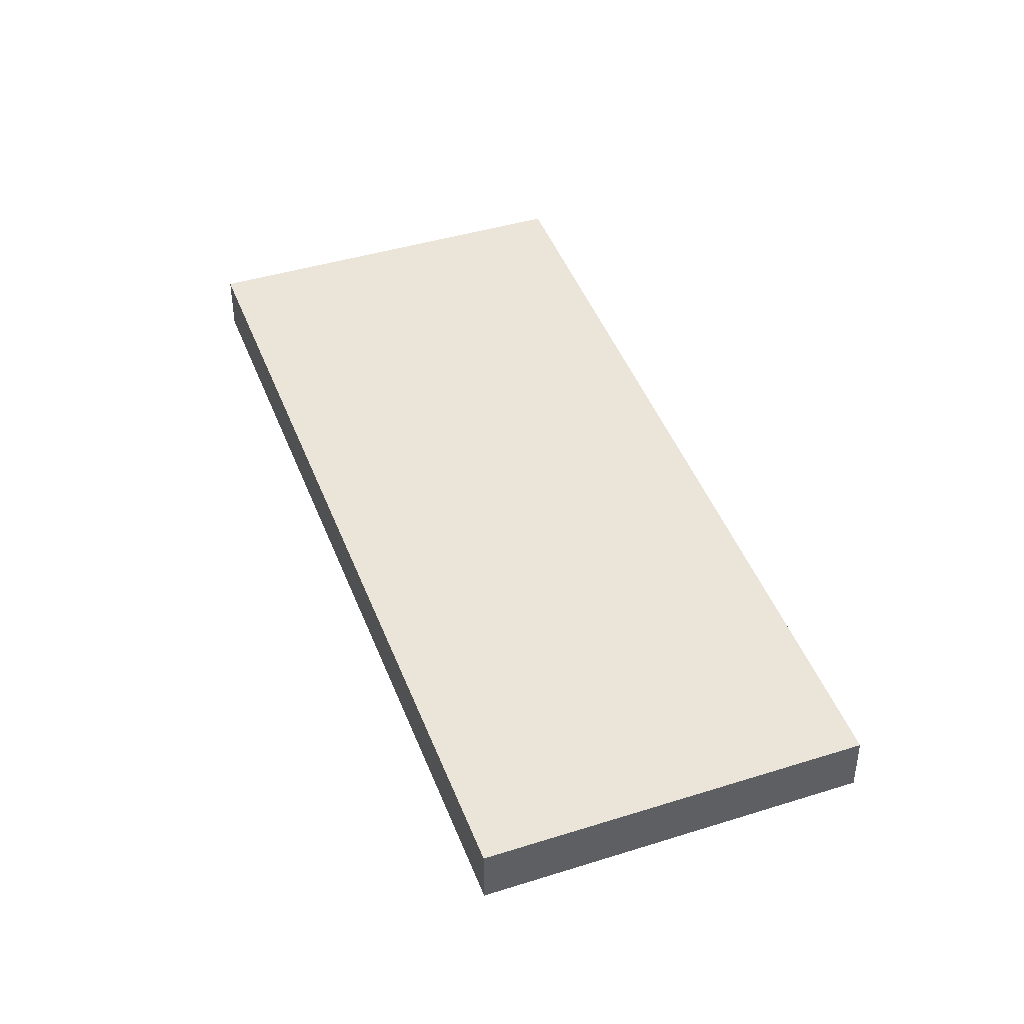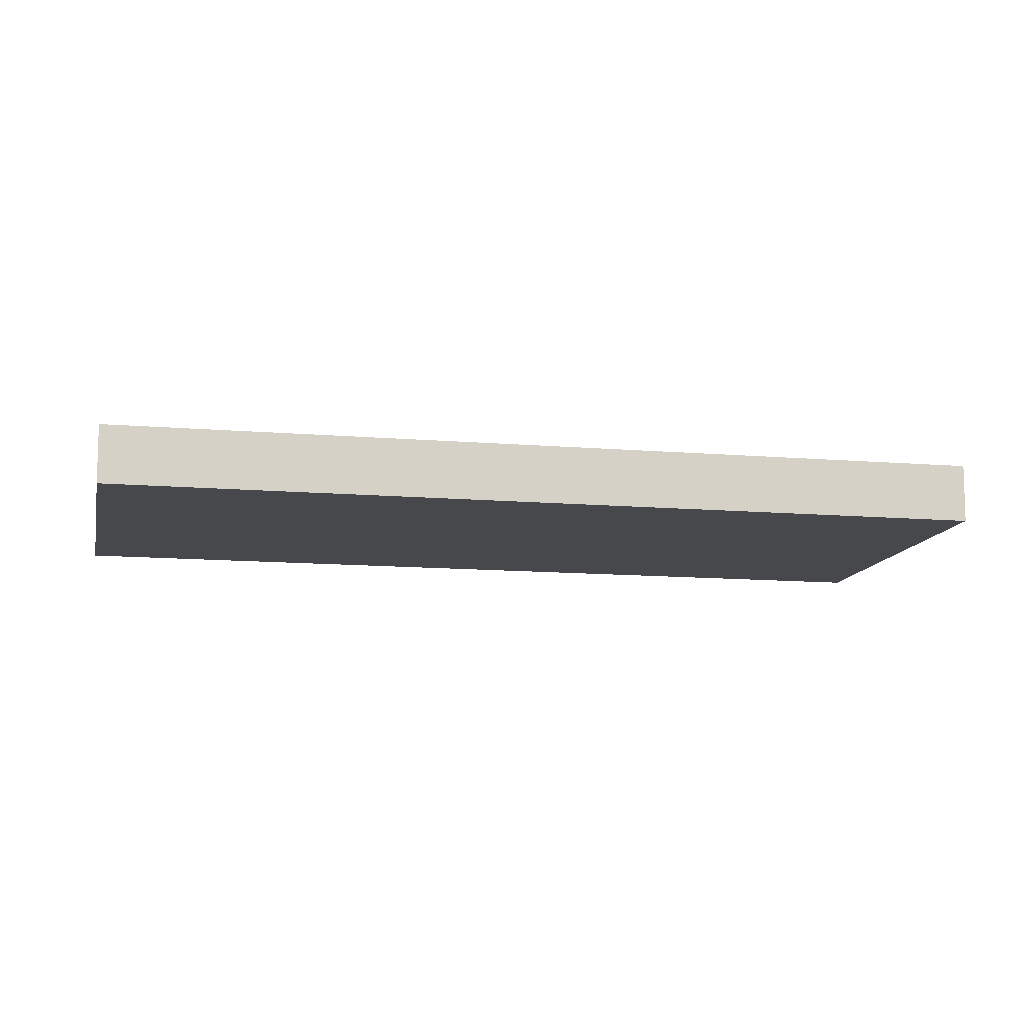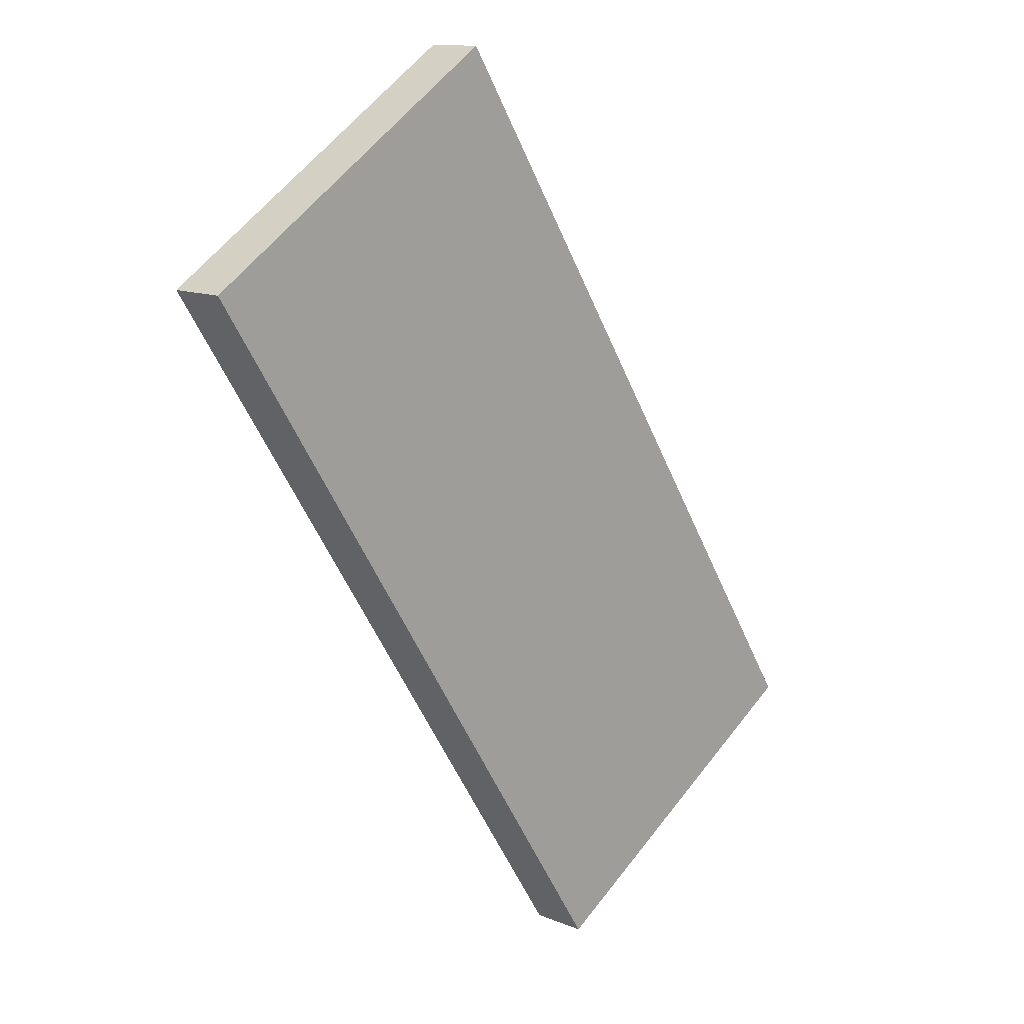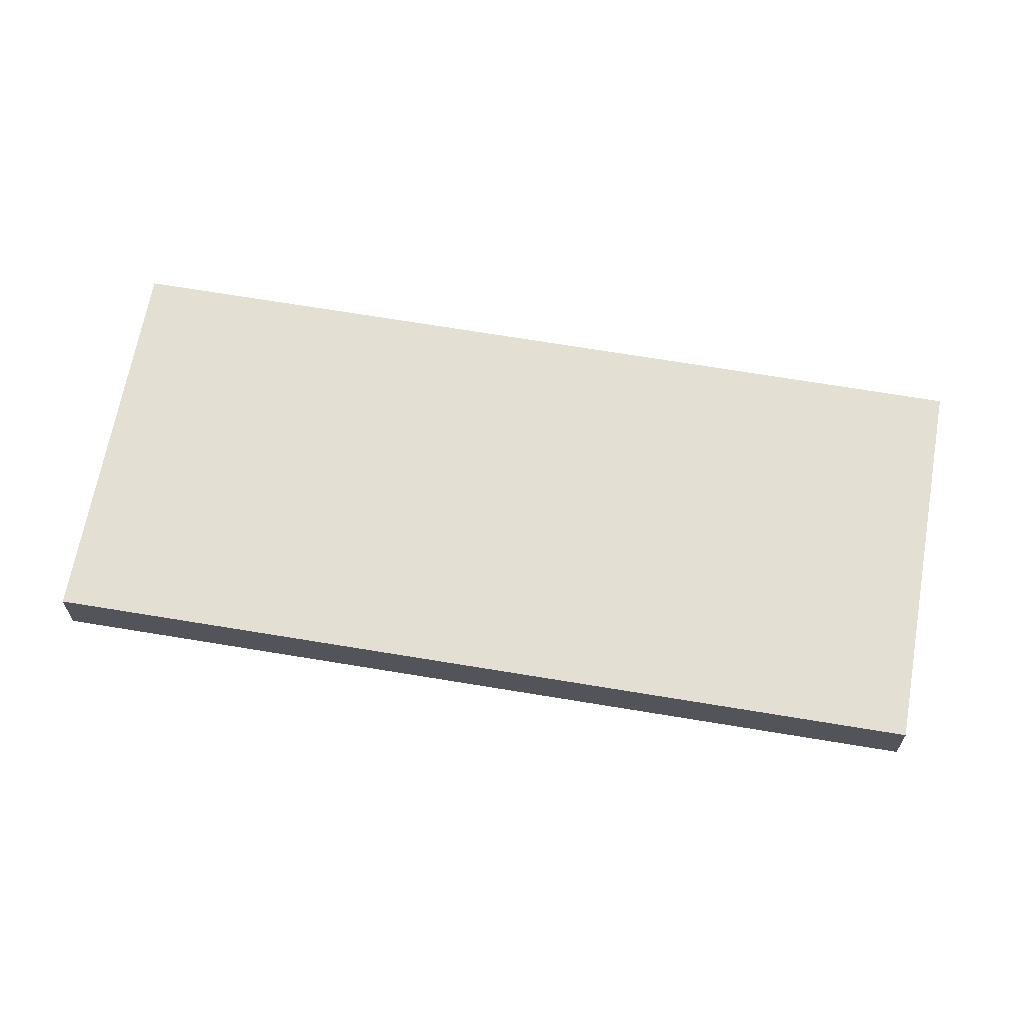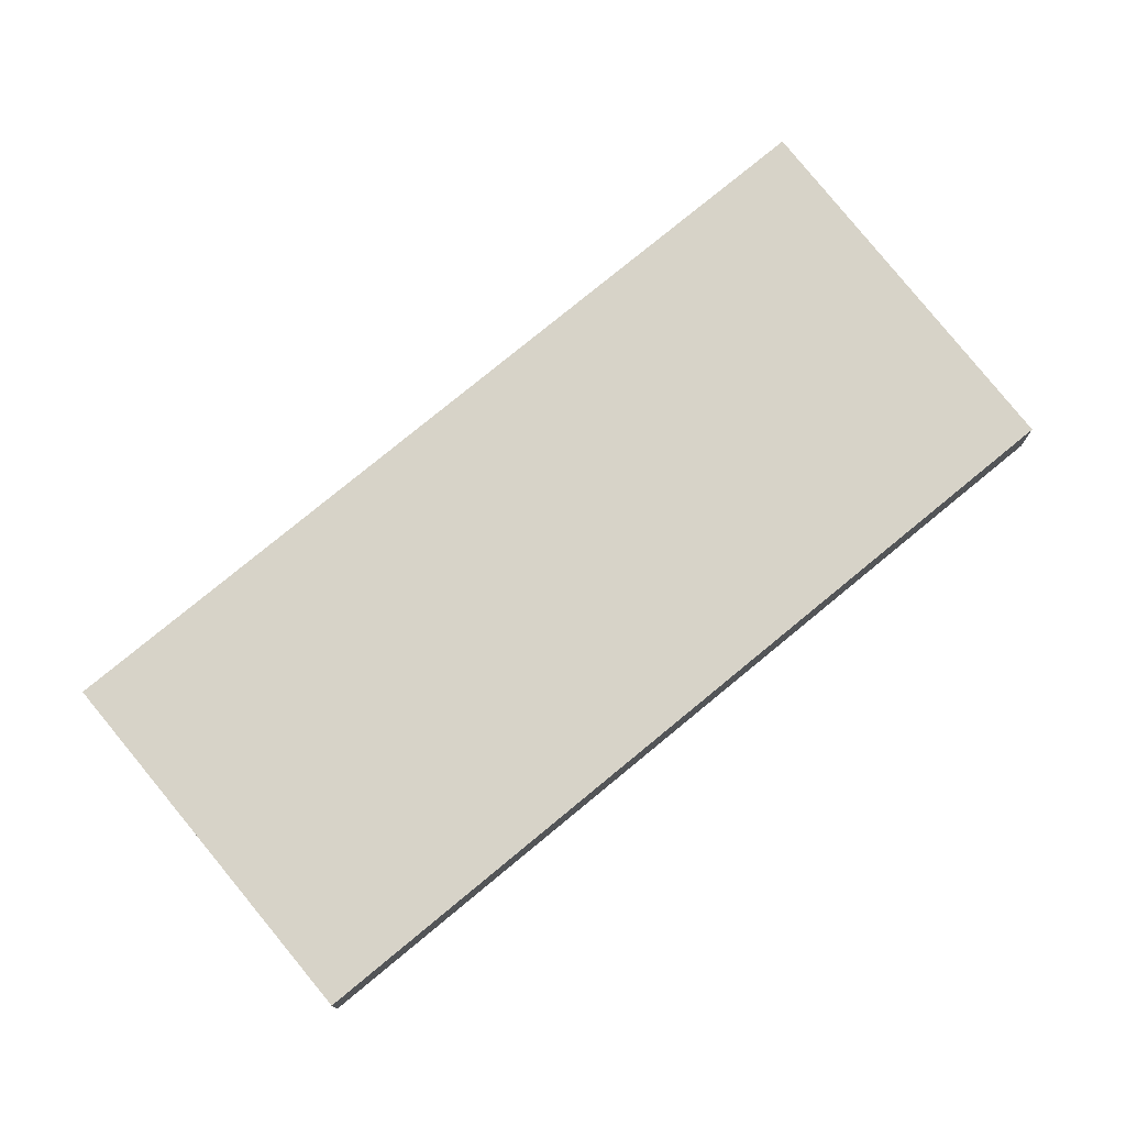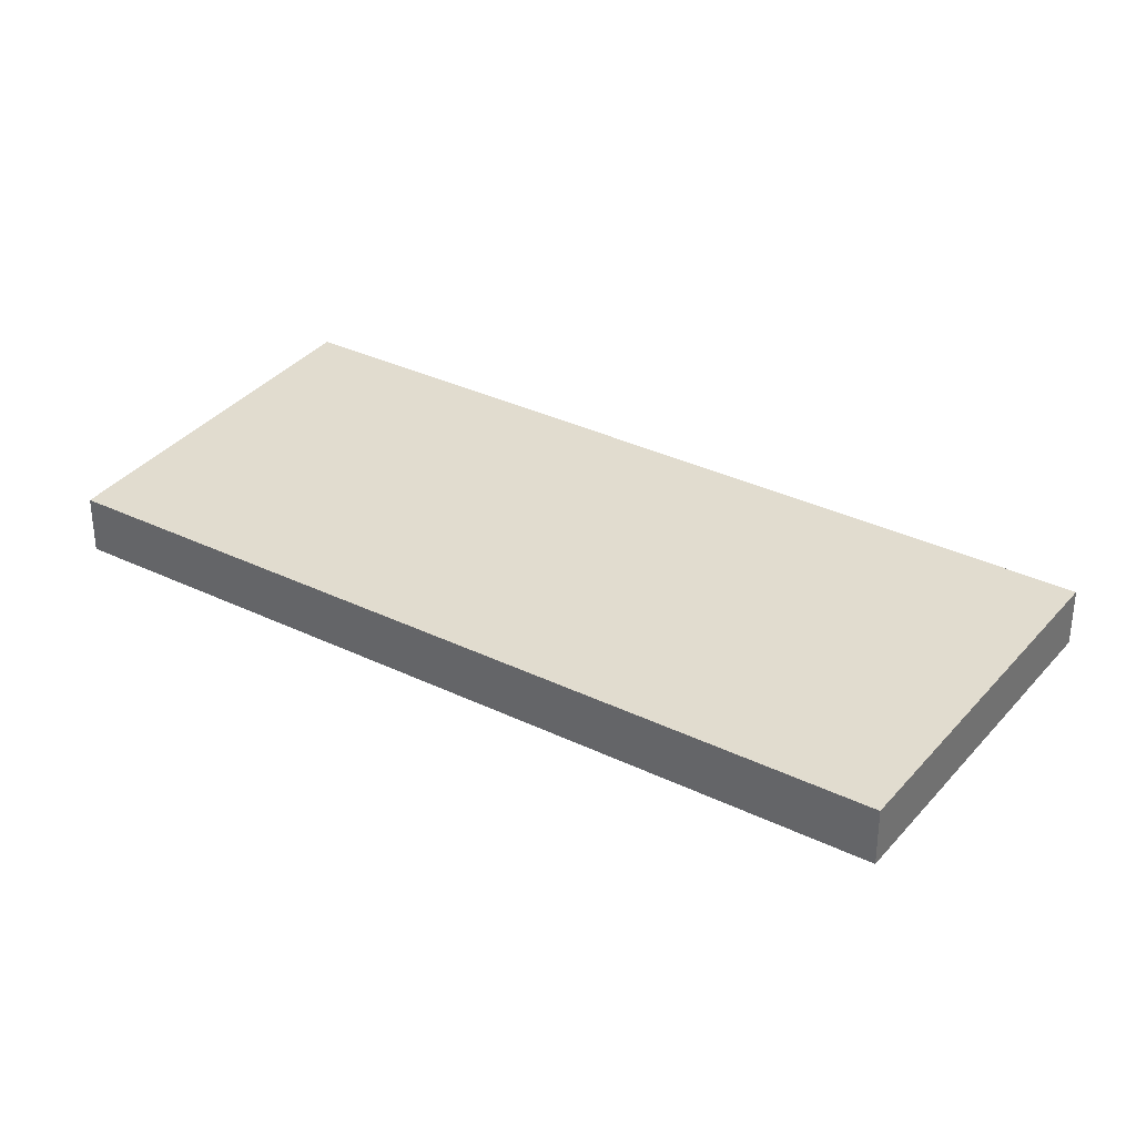
<metadata>
{"format":"obj","ext":"obj","renderer":"f3d","projection":"perspective","resolution":1024,"background":"white","views":[{"elev":45.1,"azim":12.7,"up":"+Y"},{"elev":-11.6,"azim":-68.9,"up":"+Y"},{"elev":12.6,"azim":133.8,"up":"+Z"},{"elev":66.9,"azim":-47.5,"up":"+Y"},{"elev":76.9,"azim":83.4,"up":"+Y"},{"elev":34.3,"azim":156.0,"up":"+Y"}]}
</metadata>
<code>
v  2.921 0.518 -1.805
v  4.291 0.518 6.608
v  7.161 0.518 4.745
v  0 0.518 3.172e-17
v  7.161 -2.905e-16 4.745
v  2.921 1.105e-16 -1.805
v  0 0 0
v  4.291 -4.046e-16 6.608
g defaultobject
f 1 2 3
f 2 1 4
f 5 1 3
f 1 5 6
f 6 4 1
f 4 6 7
f 7 2 4
f 2 7 8
f 8 3 2
f 3 8 5
f 5 7 6
f 7 5 8

</code>
